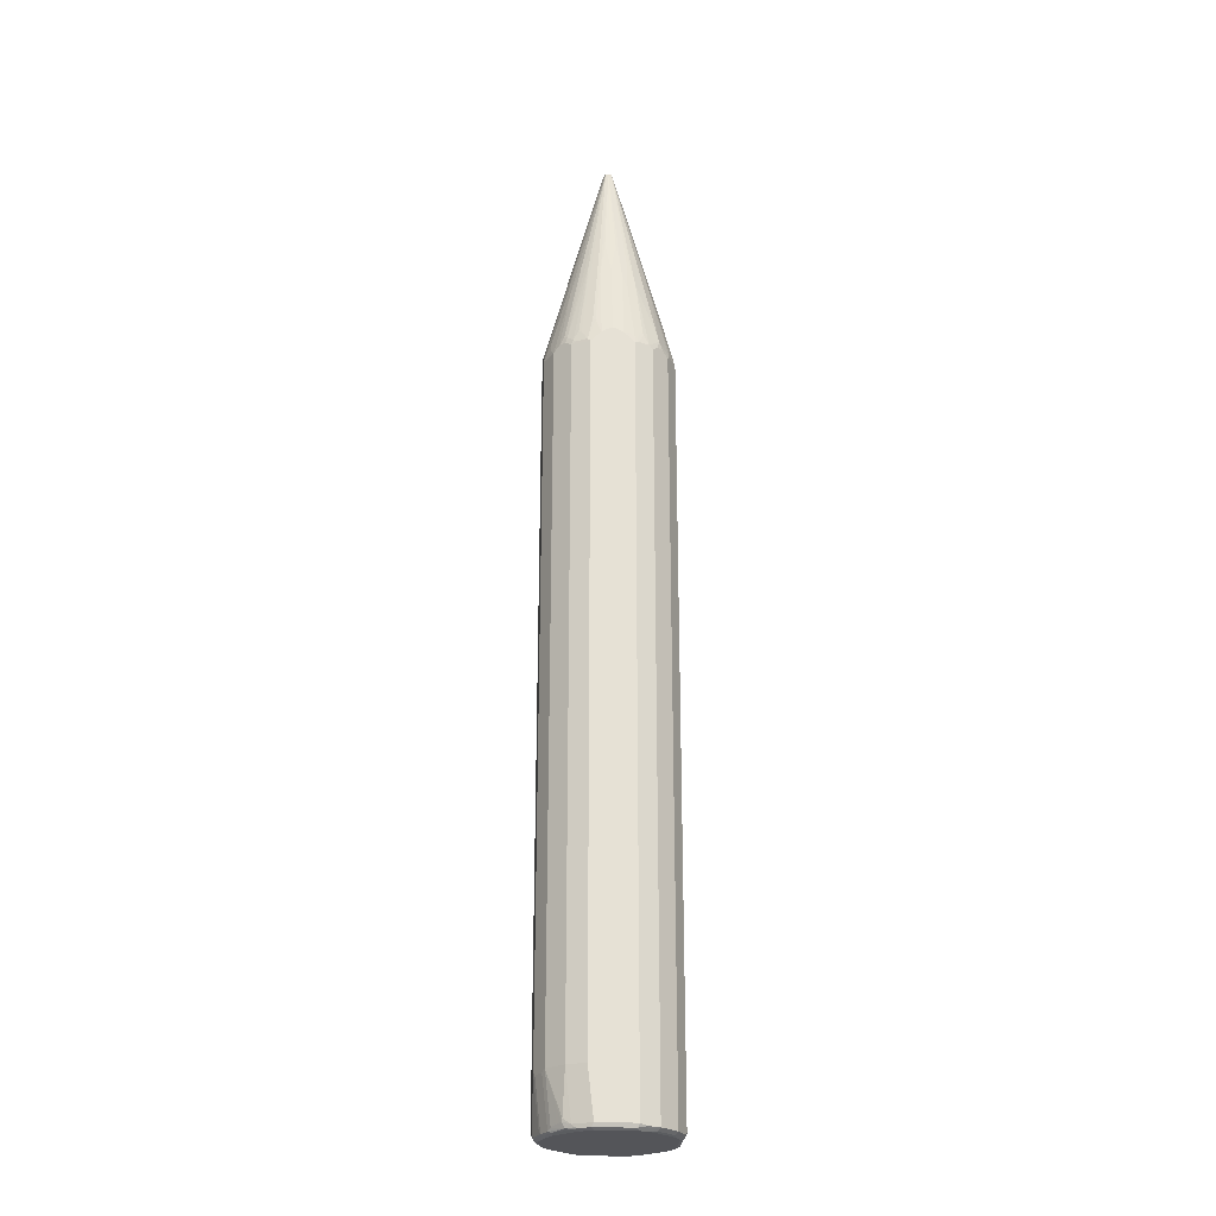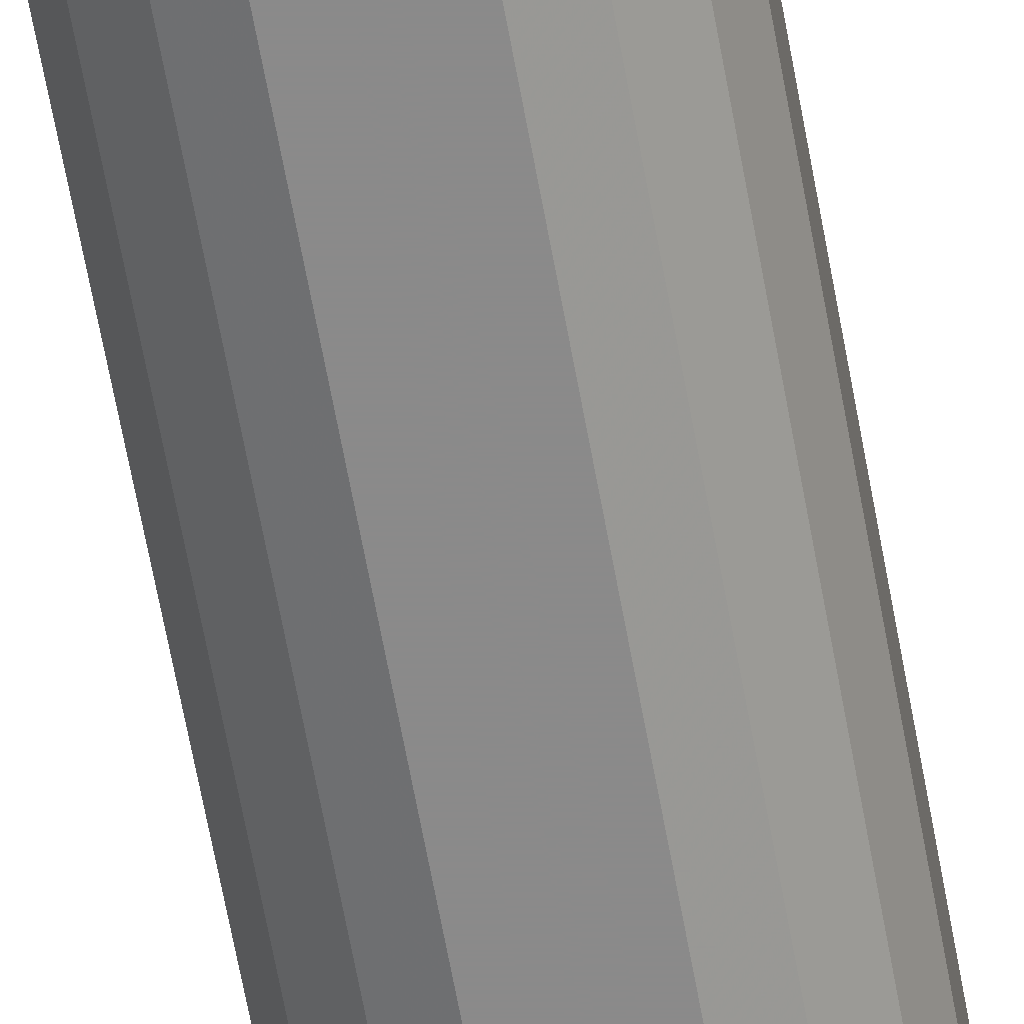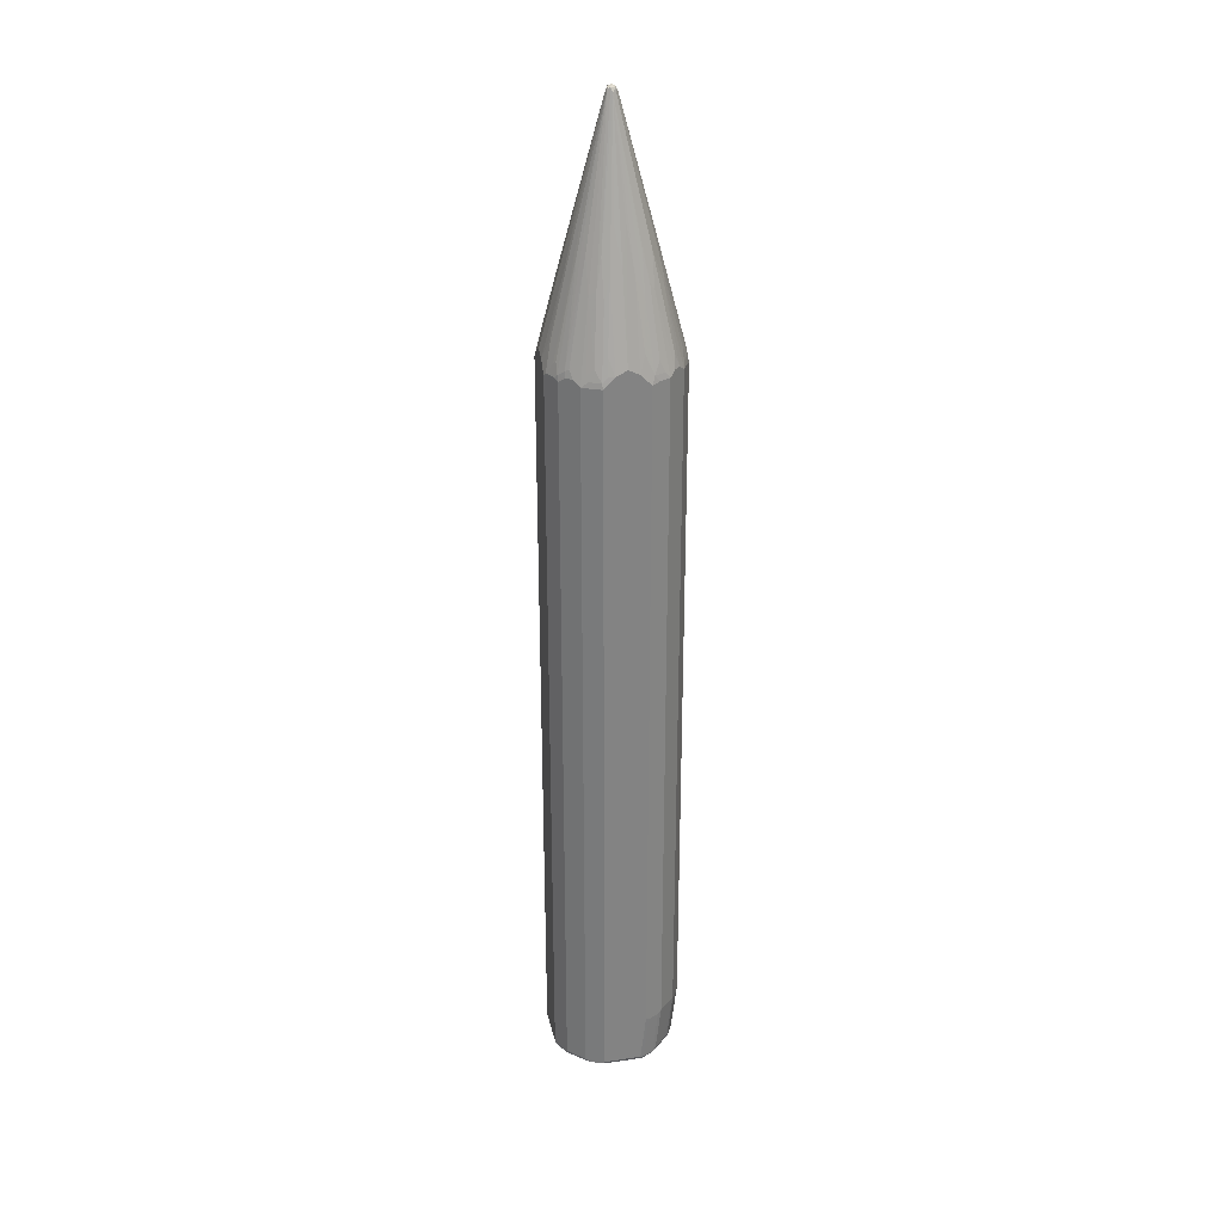
<metadata>
{"format":"obj","ext":"obj","renderer":"f3d","projection":"perspective","resolution":1024,"background":"white","views":[{"elev":-24.6,"azim":-94.1,"up":"+Y"},{"elev":-63.6,"azim":-169.8,"up":"+Z"},{"elev":29.3,"azim":77.5,"up":"+Y"}]}
</metadata>
<code>
v 0.1268 0.5285 0
v 0.1268 0.5178 0.02113
v 0.1268 0.5178 -0.02113
v 0.08455 0.6764 -0.02113
v 0.06342 0.7609 -0.01055
v 0.08455 0.6869 0
v 0.06342 0.7609 0.01055
v 0.08455 0.6764 0.02113
v 0.1163 0.5496 0.03171
v 0.1242 0.5178 0.03302
v 0.1268 0.5073 0.03171
v 0.1163 0.5496 -0.03171
v 0.1268 0.5073 -0.03171
v 0.08984 0.6395 -0.03697
v 0.01055 0.9617 0
v 0.09247 0.6341 0.03302
v 0.1242 0.5073 0.04358
v 0.1268 0.4967 0.04226
v 0.1215 0.5125 -0.04755
v 0.1268 0.4967 -0.04226
v 0.07926 0.6606 -0.04755
v 0.06868 0.7133 -0.03697
v 0.02642 0.8826 -0.01584
v 0.02642 0.8614 -0.02642
v 0.005264 0.9671 -0.005264
v 0.007027 0.9688 0.003501
v 0.07134 0.708 0.03302
v 0.08189 0.6553 0.04358
v 0.1136 0.5285 0.05416
v 0.1136 0.5073 0.06473
v 0.1163 0.4967 0.06342
v 0.1268 -0.9617 0.04226
v 0.1198 0.5003 -0.05637
v 0.111 0.5125 -0.06868
v 0.111 0.5336 -0.05813
v 0.1268 -0.8666 -0.04226
v 0.0775 0.6482 -0.05637
v 0.05813 0.724 -0.04755
v 0.1092 0.5003 -0.0775
v 0.01584 0.8826 -0.02642
v 0 0.9617 -0.01055
v 0.04579 0.7645 -0.04579
v 0.04755 0.724 -0.05813
v 0.04755 0.6606 -0.07926
v -0.003501 0.9688 -0.007027
v 0 0.9724 0
v 0.005264 0.9671 0.007921
v 0.0775 0.6446 0.05637
v 0.1092 0.5178 0.06692
v 0.1092 0.4967 0.0775
v 0.1163 -0.9617 0.06342
v 0.1242 -0.9671 0.04755
v 0.1268 -0.9617 -0.03171
v 0.1163 0.4967 -0.06342
v 0.1233 -0.8702 -0.04931
v 0.05637 0.7116 -0.05637
v 0.09863 0.5108 -0.08808
v 0.08984 0.5336 -0.08984
v 0.1092 -0.8631 -0.0775
v -0.01055 0.7609 -0.06342
v -0.02113 0.6764 -0.08455
v -0.03302 0.6341 -0.09247
v -0.03302 0.708 -0.07134
v 0.03697 0.7133 -0.06868
v 0.03697 0.6395 -0.08984
v 0.02113 0.6764 -0.08455
v 0.01055 0.7609 -0.06342
v 0 0.6869 -0.08455
v 0.05637 0.6482 -0.0775
v 0.0775 0.5003 -0.1092
v 0.06868 0.5125 -0.111
v 0.05813 0.5336 -0.111
v -0.007921 0.9671 -0.005264
v -0.005264 0.9697 0.005264
v 0 0.9688 0.007027
v -0.007027 0.9688 0
v 0.03697 0.7028 0.07134
v 0.04226 0.708 0.06737
v 0.04226 0.7398 0.05679
v 0.05637 0.708 0.05637
v 0.06692 0.6764 0.05637
v 0 0.9617 0.01055
v 0.02113 0.6764 0.08455
v 0.02642 0.6817 0.08189
v 0.09863 0.5073 0.08808
v 0.1092 -0.9617 0.0775
v 0.1136 -0.9671 0.06868
v 0.1176 -0.9697 0.05284
v 0.1233 -0.9688 0.04226
v 0.1233 -0.9688 -0.03171
v 0.1215 -0.9697 -0.03697
v 0.1233 -0.9652 -0.03874
v 0.1163 -0.8666 -0.06342
v 0.1127 -0.8702 -0.07045
v 0.1127 -0.9652 -0.05989
v 0.08808 0.5108 -0.09863
v 0.1092 -0.9581 -0.06692
v 0.08808 -0.9581 -0.08808
v 0.0775 -0.8631 -0.1092
v 0 0.5285 -0.1268
v -0.02113 0.5178 -0.1268
v -0.03171 0.5496 -0.1163
v -0.04358 0.6553 -0.08189
v -0.04358 0.5073 -0.1242
v -0.05416 0.5285 -0.1136
v 0.04755 0.5125 -0.1215
v 0.03171 0.5496 -0.1163
v 0.02113 0.5178 -0.1268
v 0.06342 0.4967 -0.1163
v 0.05637 0.5003 -0.1198
v -0.05637 0.708 -0.05637
v -0.05679 0.7398 -0.04226
v -0.06737 0.708 -0.04226
v -0.07134 0.7028 -0.03697
v -0.08189 0.6817 -0.02642
v -0.08455 0.6764 -0.02113
v -0.01055 0.9617 0
v -0.05637 0.6446 -0.0775
v -0.05637 0.6764 -0.06692
v -0.007027 0.9652 0.007027
v 0.04755 0.6499 0.08189
v 0.04755 0.502 0.1242
v 0.05813 0.5231 0.1136
v 0.06342 0.5285 0.1097
v 0.07397 0.5073 0.1097
v 0.08455 0.5178 0.09908
v 0.08984 0.5231 0.09247
v 0.08808 0.5389 0.08808
v 0.01055 0.7609 0.06342
v -0.03171 0.7093 0.07134
v -0.03171 0.6355 0.09247
v -0.02113 0.6764 0.08455
v -0.01055 0.7609 0.06342
v 0 0.6869 0.08455
v 0 0.5285 0.1268
v 0.02113 0.5178 0.1268
v 0.03171 0.5496 0.1163
v 0.03697 0.5547 0.1136
v 0.08808 0.5073 0.09863
v 0.0775 -0.9617 0.1092
v 0.09644 -0.9697 0.08455
v 0.107 -0.9697 0.07397
v 0.1057 -0.9724 0.06342
v 0.1163 -0.9724 0.04226
v 0.1163 -0.9724 -0.03171
v 0.111 -0.9697 -0.05813
v 0.08102 -0.9652 -0.0916
v 0.0775 -0.9581 -0.09863
v 0.07045 -0.8702 -0.1127
v 0.06342 -0.8666 -0.1163
v -0.03302 0.5178 -0.1242
v -0.03171 0.5073 -0.1268
v -0.04226 0.4967 -0.1268
v -0.06473 0.5073 -0.1136
v -0.06692 0.5178 -0.1092
v 0.04226 0.4967 -0.1268
v 0.03171 0.5073 -0.1268
v -0.08808 0.5389 -0.08808
v -0.09247 0.5231 -0.08984
v -0.09908 0.5178 -0.08455
v -0.08189 0.6499 -0.04755
v -0.1097 0.5073 -0.07397
v -0.1097 0.5285 -0.06342
v -0.1136 0.5231 -0.05813
v -0.1242 0.502 -0.04755
v -0.1136 0.5547 -0.03697
v -0.1163 0.5496 -0.03171
v -0.06342 0.7609 -0.01055
v -0.1268 0.5178 -0.02113
v -0.1268 0.5285 0
v -0.06342 0.7609 0.01055
v -0.08455 0.6764 0.02113
v -0.09247 0.6355 0.03171
v -0.07134 0.7093 0.03171
v -0.08455 0.6869 0
v -0.0775 0.4967 -0.1092
v -0.08808 0.5073 -0.09863
v -0.06868 0.7107 0.03697
v -0.07926 0.6579 0.04755
v -0.05813 0.7213 0.04755
v -0.04755 0.7529 0.04755
v -0.04755 0.7213 0.05813
v -0.04755 0.6579 0.07926
v -0.03697 0.7107 0.06868
v 0.03171 0.5073 0.1268
v 0.04226 0.4967 0.1268
v 0.06342 0.4967 0.1163
v 0.06868 0.502 0.1136
v 0.0775 0.4967 0.1092
v -0.03697 0.6368 0.08984
v -0.05284 0.5298 0.1136
v -0.04226 0.5085 0.1242
v -0.03171 0.5496 0.1163
v -0.02113 0.5178 0.1268
v 0.06342 -0.9617 0.1163
v 0.07134 -0.9671 0.111
v 0.07529 -0.9697 0.1057
v 0.08587 -0.9697 0.09513
v 0.06342 -0.9724 0.1057
v 0.1057 -0.9724 -0.05284
v 0.09513 -0.9724 -0.06342
v 0.07926 -0.9697 -0.08984
v 0.07045 -0.9652 -0.1022
v 0.04931 -0.8702 -0.1233
v -0.06342 0.4967 -0.1163
v -0.04226 -0.8666 -0.1268
v 0.04226 -0.8666 -0.1268
v -0.09863 0.5073 -0.08808
v -0.1092 0.4967 -0.0775
v -0.1136 0.502 -0.06868
v -0.1163 0.4967 -0.06342
v -0.1268 0.4967 -0.04226
v -0.1268 0.5073 -0.03171
v -0.1268 0.5178 0.02113
v -0.1163 0.5496 0.03171
v -0.08984 0.6368 0.03697
v -0.1242 0.5085 0.04226
v -0.1136 0.5298 0.05284
v -0.0775 -0.8666 -0.1092
v -0.111 0.5309 0.05813
v -0.111 0.5098 0.06868
v -0.1127 0.5003 0.07045
v -0.1004 0.5205 0.07926
v -0.0916 0.5214 0.0916
v -0.08984 0.5309 0.08984
v -0.07926 0.5205 0.1004
v -0.07045 0.5003 0.1127
v -0.06868 0.5098 0.111
v -0.05813 0.5309 0.111
v 0.04226 -0.9617 0.1268
v -0.04755 0.5098 0.1215
v -0.04931 0.5003 0.1233
v -0.04226 0.4967 0.1268
v -0.03171 0.5191 0.1242
v -0.03171 0.5073 0.1268
v 0.05018 -0.9671 0.1215
v 0.04579 -0.9688 0.1233
v 0.06692 -0.9688 0.1127
v 0.04226 -0.9724 0.1163
v 0.06342 -0.9724 -0.09513
v 0.06868 -0.9697 -0.1004
v 0.04931 -0.9652 -0.1127
v 0.04226 -0.9617 -0.1163
v -0.06342 -0.8666 -0.1163
v -0.01055 -0.9617 -0.1268
v -0.04226 -0.9617 -0.1163
v -0.04755 -0.8719 -0.1242
v 0 -0.9617 -0.1268
v -0.1092 -0.8666 -0.0775
v -0.1163 -0.8666 -0.06342
v -0.1268 -0.8666 -0.04226
v -0.1268 0.5073 0.03171
v -0.1242 0.5191 0.03171
v -0.1268 0.4967 0.04226
v -0.1233 0.5003 0.04931
v -0.1215 0.5098 0.04755
v -0.06868 -0.8719 -0.1136
v -0.06868 -0.9671 -0.103
v -0.0775 -0.9617 -0.09863
v -0.1004 -0.9564 -0.08189
v -0.1022 -0.9511 -0.08102
v -0.1127 0.5214 0.05989
v -0.1163 0.4967 0.06342
v -0.1092 0.4932 0.0775
v -0.09863 0.5037 0.08808
v -0.08808 0.5037 0.09863
v -0.0775 0.4932 0.1092
v -0.06342 0.4967 0.1163
v -0.05989 0.5214 0.1127
v -0.04226 -0.9617 0.1268
v -0.03874 -0.9688 0.1233
v -0.04226 -0.9724 0.1163
v 0.04226 -0.9724 -0.1057
v 0.04755 -0.9697 -0.111
v -0.01584 -0.9671 -0.1242
v -0.04755 -0.9671 -0.1136
v 0.005264 -0.9697 -0.1215
v 0 -0.9688 -0.1233
v -0.1092 -0.9617 -0.06692
v -0.1127 -0.9617 -0.05989
v -0.1268 -0.9617 -0.03171
v -0.1268 -0.9617 0.04226
v -0.07397 -0.9697 -0.09644
v -0.1004 -0.9671 -0.07663
v -0.1163 -0.9617 0.06342
v -0.1092 -0.9652 0.0775
v -0.0775 -0.9652 0.1092
v -0.06342 -0.9617 0.1163
v -0.05637 -0.9652 0.1198
v -0.04755 -0.9671 0.1215
v -0.06342 -0.9724 0.1057
v 0 -0.9724 -0.1163
v -0.01055 -0.9688 -0.1233
v -0.04226 -0.9688 -0.1127
v -0.05284 -0.9697 -0.107
v -0.01055 -0.9724 -0.1163
v -0.111 -0.9671 -0.06076
v -0.1215 -0.9671 -0.03963
v -0.1233 -0.9688 -0.03521
v -0.1233 -0.9688 0.03874
v -0.1215 -0.9671 0.04755
v -0.1198 -0.9652 0.05637
v -0.1057 -0.9697 -0.06473
v -0.06342 -0.9724 -0.09513
v -0.1127 -0.9688 -0.05637
v -0.111 -0.9671 0.06868
v -0.1057 -0.9724 0.06342
v -0.1039 -0.9705 0.07221
v -0.09336 -0.9705 0.08279
v -0.08279 -0.9705 0.09336
v -0.07221 -0.9705 0.1039
v -0.06868 -0.9671 0.111
v -0.04226 -0.9724 -0.1057
v -0.1163 -0.9724 -0.03171
v -0.1163 -0.9724 0.04226
v -0.09513 -0.9724 -0.06342
v -0.1057 -0.9724 -0.05284
f 1 2 11
f 1 11 18
f 1 18 32
f 1 32 53
f 1 53 36
f 1 36 20
f 1 20 13
f 1 13 3
f 1 3 4
f 1 4 5
f 1 5 6
f 1 6 7
f 1 7 8
f 1 8 2
f 2 8 9
f 2 9 10
f 2 10 11
f 3 12 4
f 3 13 12
f 4 14 15
f 4 15 5
f 4 12 14
f 5 15 6
f 6 15 7
f 7 15 8
f 8 15 16
f 8 16 9
f 9 17 10
f 9 16 17
f 10 17 11
f 11 17 18
f 12 13 19
f 12 19 14
f 13 20 19
f 14 21 22
f 14 22 15
f 14 19 35
f 14 35 21
f 15 22 21
f 15 21 23
f 15 23 24
f 15 24 25
f 15 25 26
f 15 26 27
f 15 27 16
f 16 27 28
f 16 28 29
f 16 29 17
f 17 30 31
f 17 31 18
f 17 29 30
f 18 31 51
f 18 51 32
f 19 20 33
f 19 33 39
f 19 39 34
f 19 34 35
f 20 36 55
f 20 55 93
f 20 93 54
f 20 54 33
f 21 37 56
f 21 56 38
f 21 38 24
f 21 24 23
f 21 35 34
f 21 34 39
f 21 39 37
f 24 40 41
f 24 41 25
f 24 38 42
f 24 42 43
f 24 43 44
f 24 44 40
f 25 41 45
f 25 45 46
f 25 46 26
f 26 46 47
f 26 47 27
f 27 47 28
f 28 47 48
f 28 48 29
f 29 49 50
f 29 50 30
f 29 48 49
f 30 50 31
f 31 50 86
f 31 86 51
f 32 51 52
f 32 52 53
f 33 54 39
f 36 53 55
f 37 39 57
f 37 57 58
f 37 58 56
f 38 56 42
f 39 54 93
f 39 93 59
f 39 59 99
f 39 99 70
f 39 70 96
f 39 96 57
f 40 44 41
f 41 60 61
f 41 61 62
f 41 62 63
f 41 63 45
f 41 44 64
f 41 64 65
f 41 65 66
f 41 66 67
f 41 67 68
f 41 68 60
f 42 56 43
f 43 56 69
f 43 69 44
f 44 65 64
f 44 69 70
f 44 70 71
f 44 71 72
f 44 72 106
f 44 106 65
f 45 73 46
f 45 63 73
f 46 74 75
f 46 75 47
f 46 73 76
f 46 76 74
f 47 77 78
f 47 78 79
f 47 79 80
f 47 80 81
f 47 81 48
f 47 75 82
f 47 82 83
f 47 83 84
f 47 84 77
f 48 81 85
f 48 85 50
f 48 50 49
f 50 85 139
f 50 139 189
f 50 189 140
f 50 140 86
f 51 86 87
f 51 87 52
f 52 87 142
f 52 142 88
f 52 88 89
f 52 89 90
f 52 90 53
f 53 90 91
f 53 91 92
f 53 92 55
f 55 94 93
f 55 92 95
f 55 95 94
f 56 58 69
f 57 96 58
f 58 96 69
f 59 93 94
f 59 94 95
f 59 95 97
f 59 97 98
f 59 98 99
f 60 68 100
f 60 100 61
f 61 100 101
f 61 101 102
f 61 102 62
f 62 103 63
f 62 102 104
f 62 104 105
f 62 105 103
f 63 103 73
f 65 106 107
f 65 107 66
f 66 107 108
f 66 108 100
f 66 100 67
f 67 100 68
f 69 96 70
f 70 109 110
f 70 110 106
f 70 106 71
f 70 99 150
f 70 150 109
f 71 106 72
f 73 111 112
f 73 112 113
f 73 113 114
f 73 114 115
f 73 115 116
f 73 116 117
f 73 117 76
f 73 103 118
f 73 118 119
f 73 119 111
f 74 76 117
f 74 117 120
f 74 120 82
f 74 82 75
f 77 121 78
f 77 84 122
f 77 122 123
f 77 123 121
f 78 121 124
f 78 124 125
f 78 125 126
f 78 126 79
f 79 126 80
f 80 126 127
f 80 127 128
f 80 128 85
f 80 85 81
f 82 129 83
f 82 120 130
f 82 130 131
f 82 131 132
f 82 132 133
f 82 133 134
f 82 134 129
f 83 129 135
f 83 135 136
f 83 136 137
f 83 137 84
f 84 137 138
f 84 138 122
f 85 128 127
f 85 127 139
f 86 140 198
f 86 198 141
f 86 141 142
f 86 142 87
f 88 142 143
f 88 143 144
f 88 144 89
f 89 144 91
f 89 91 90
f 91 144 145
f 91 145 146
f 91 146 95
f 91 95 92
f 95 146 202
f 95 202 147
f 95 147 98
f 95 98 97
f 98 147 203
f 98 203 148
f 98 148 99
f 99 148 203
f 99 203 149
f 99 149 150
f 100 108 157
f 100 157 156
f 100 156 207
f 100 207 248
f 100 248 245
f 100 245 206
f 100 206 153
f 100 153 152
f 100 152 101
f 101 151 102
f 101 152 151
f 102 151 104
f 103 105 118
f 104 152 153
f 104 153 205
f 104 205 154
f 104 154 105
f 104 151 152
f 105 154 176
f 105 176 155
f 105 155 118
f 106 110 156
f 106 156 157
f 106 157 107
f 107 157 108
f 109 150 204
f 109 204 207
f 109 207 156
f 109 156 110
f 111 119 177
f 111 177 158
f 111 158 159
f 111 159 160
f 111 160 112
f 112 160 113
f 113 161 114
f 113 160 162
f 113 162 163
f 113 163 161
f 114 161 164
f 114 164 165
f 114 165 115
f 115 165 166
f 115 166 167
f 115 167 116
f 116 168 117
f 116 167 169
f 116 169 170
f 116 170 168
f 117 171 172
f 117 172 173
f 117 173 174
f 117 174 120
f 117 168 175
f 117 175 171
f 118 155 176
f 118 176 177
f 118 177 119
f 120 174 178
f 120 178 179
f 120 179 180
f 120 180 181
f 120 181 182
f 120 182 183
f 120 183 184
f 120 184 130
f 121 123 124
f 122 185 186
f 122 186 187
f 122 187 188
f 122 188 125
f 122 125 124
f 122 124 123
f 122 138 137
f 122 137 185
f 125 188 189
f 125 189 139
f 125 139 126
f 126 139 127
f 129 134 135
f 130 184 183
f 130 183 190
f 130 190 131
f 131 190 191
f 131 191 192
f 131 192 193
f 131 193 132
f 132 193 194
f 132 194 135
f 132 135 133
f 133 135 134
f 135 194 235
f 135 235 233
f 135 233 270
f 135 270 230
f 135 230 186
f 135 186 185
f 135 185 136
f 136 185 137
f 140 195 196
f 140 196 197
f 140 197 198
f 140 189 187
f 140 187 195
f 141 198 199
f 141 199 143
f 141 143 142
f 143 199 239
f 143 239 272
f 143 272 291
f 143 291 307
f 143 307 315
f 143 315 314
f 143 314 317
f 143 317 316
f 143 316 304
f 143 304 313
f 143 313 296
f 143 296 292
f 143 292 273
f 143 273 240
f 143 240 201
f 143 201 200
f 143 200 145
f 143 145 144
f 145 200 146
f 146 200 201
f 146 201 240
f 146 240 202
f 147 202 241
f 147 241 203
f 149 204 150
f 149 203 242
f 149 242 204
f 153 206 244
f 153 244 205
f 154 205 176
f 158 177 159
f 159 177 208
f 159 208 160
f 160 208 162
f 161 163 164
f 162 208 209
f 162 209 210
f 162 210 165
f 162 165 163
f 163 165 164
f 165 210 211
f 165 211 212
f 165 212 213
f 165 213 167
f 165 167 166
f 167 213 169
f 168 170 175
f 169 213 212
f 169 212 251
f 169 251 281
f 169 281 282
f 169 282 254
f 169 254 252
f 169 252 214
f 169 214 170
f 170 214 172
f 170 172 171
f 170 171 175
f 172 214 215
f 172 215 173
f 173 216 174
f 173 215 217
f 173 217 218
f 173 218 216
f 174 216 179
f 174 179 178
f 176 205 244
f 176 244 219
f 176 219 249
f 176 249 209
f 176 209 208
f 176 208 177
f 179 216 218
f 179 218 220
f 179 220 221
f 179 221 222
f 179 222 223
f 179 223 224
f 179 224 225
f 179 225 180
f 180 225 181
f 181 225 182
f 182 225 183
f 183 225 224
f 183 224 226
f 183 226 227
f 183 227 228
f 183 228 229
f 183 229 191
f 183 191 190
f 186 230 195
f 186 195 187
f 187 189 188
f 191 229 231
f 191 231 192
f 192 231 232
f 192 232 233
f 192 233 235
f 192 235 234
f 192 234 193
f 193 234 194
f 194 234 235
f 195 230 236
f 195 236 196
f 196 236 237
f 196 237 238
f 196 238 197
f 197 238 199
f 197 199 198
f 199 238 237
f 199 237 239
f 202 240 241
f 203 241 274
f 203 274 242
f 204 242 243
f 204 243 207
f 206 245 246
f 206 246 276
f 206 276 247
f 206 247 244
f 207 243 248
f 209 211 210
f 209 249 250
f 209 250 211
f 211 250 251
f 211 251 212
f 214 252 253
f 214 253 215
f 215 253 217
f 217 253 252
f 217 252 254
f 217 254 255
f 217 255 256
f 217 256 218
f 218 256 220
f 219 244 257
f 219 257 258
f 219 258 259
f 219 259 260
f 219 260 261
f 219 261 249
f 220 256 255
f 220 255 262
f 220 262 222
f 220 222 221
f 222 262 255
f 222 255 263
f 222 263 264
f 222 264 224
f 222 224 223
f 224 264 265
f 224 265 266
f 224 266 267
f 224 267 227
f 224 227 226
f 227 267 268
f 227 268 232
f 227 232 269
f 227 269 229
f 227 229 228
f 229 269 232
f 229 232 231
f 230 270 271
f 230 271 237
f 230 237 236
f 232 268 288
f 232 288 289
f 232 289 270
f 232 270 233
f 237 271 272
f 237 272 239
f 240 273 274
f 240 274 241
f 242 274 243
f 243 274 248
f 244 247 257
f 245 248 275
f 245 275 276
f 245 276 246
f 247 276 258
f 247 258 257
f 248 274 277
f 248 277 278
f 248 278 275
f 249 261 279
f 249 279 280
f 249 280 250
f 250 280 281
f 250 281 251
f 254 282 302
f 254 302 285
f 254 285 263
f 254 263 255
f 258 276 295
f 258 295 283
f 258 283 284
f 258 284 259
f 259 284 260
f 260 279 261
f 260 284 279
f 263 285 286
f 263 286 264
f 264 286 287
f 264 287 267
f 264 267 266
f 264 266 265
f 267 287 288
f 267 288 268
f 270 289 290
f 270 290 271
f 271 290 272
f 272 290 291
f 273 292 274
f 274 292 277
f 275 278 293
f 275 293 294
f 275 294 276
f 276 294 295
f 277 292 296
f 277 296 293
f 277 293 278
f 279 284 297
f 279 297 280
f 280 297 298
f 280 298 281
f 281 298 299
f 281 299 300
f 281 300 282
f 282 300 301
f 282 301 302
f 283 303 284
f 283 295 304
f 283 304 316
f 283 316 303
f 284 303 305
f 284 305 297
f 285 302 286
f 286 302 301
f 286 301 306
f 286 306 307
f 286 307 308
f 286 308 309
f 286 309 310
f 286 310 287
f 287 310 311
f 287 311 291
f 287 291 312
f 287 312 290
f 287 290 289
f 287 289 288
f 290 312 291
f 291 311 310
f 291 310 309
f 291 309 307
f 293 296 313
f 293 313 294
f 294 313 295
f 295 313 304
f 297 305 298
f 298 305 299
f 299 305 314
f 299 314 315
f 299 315 300
f 300 315 301
f 301 315 307
f 301 307 306
f 303 316 317
f 303 317 305
f 305 317 314
f 307 309 308

</code>
